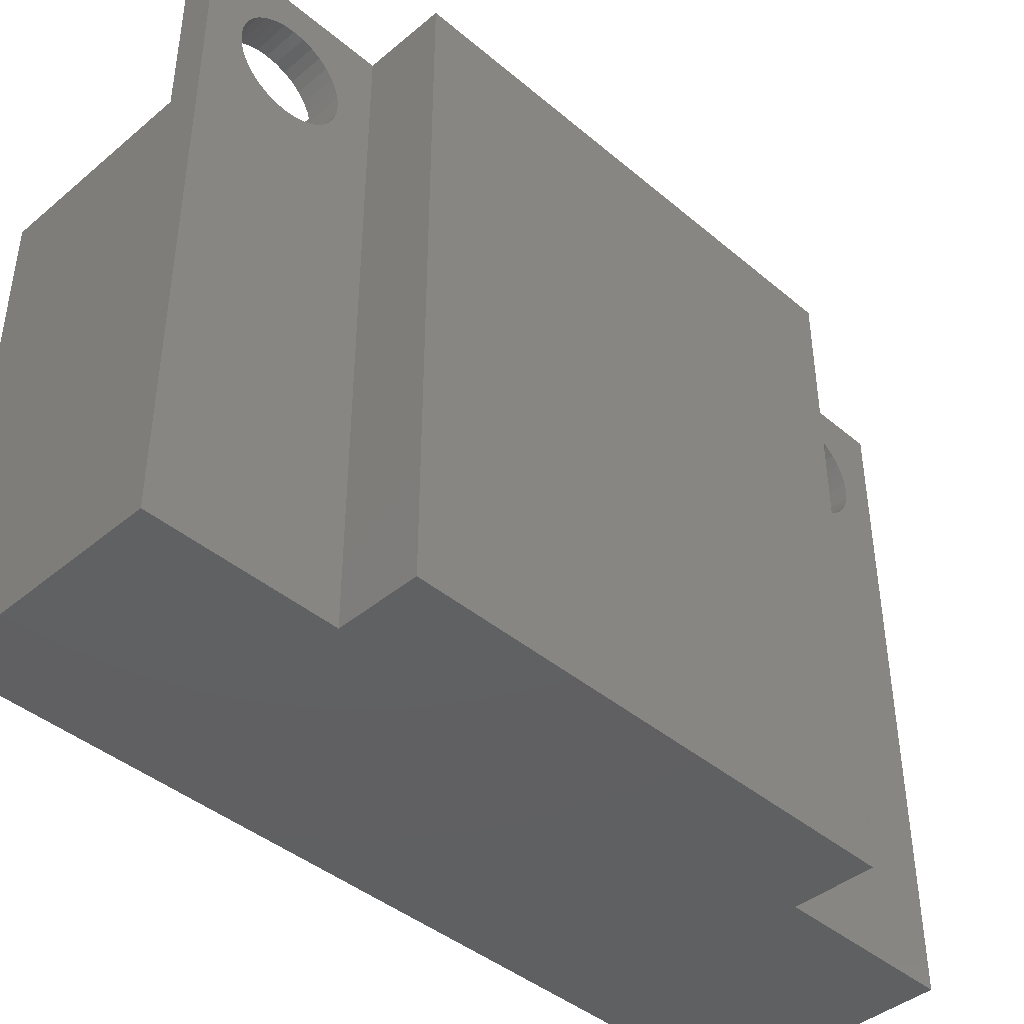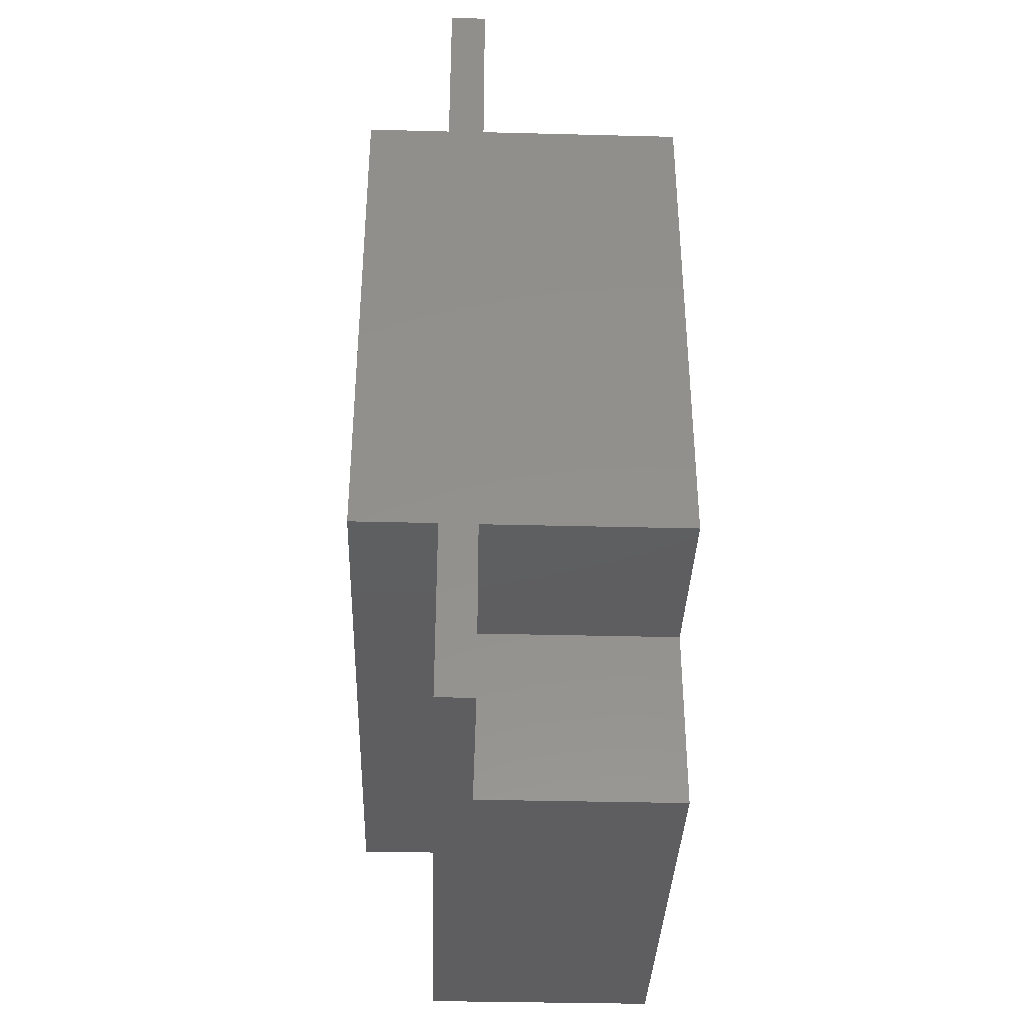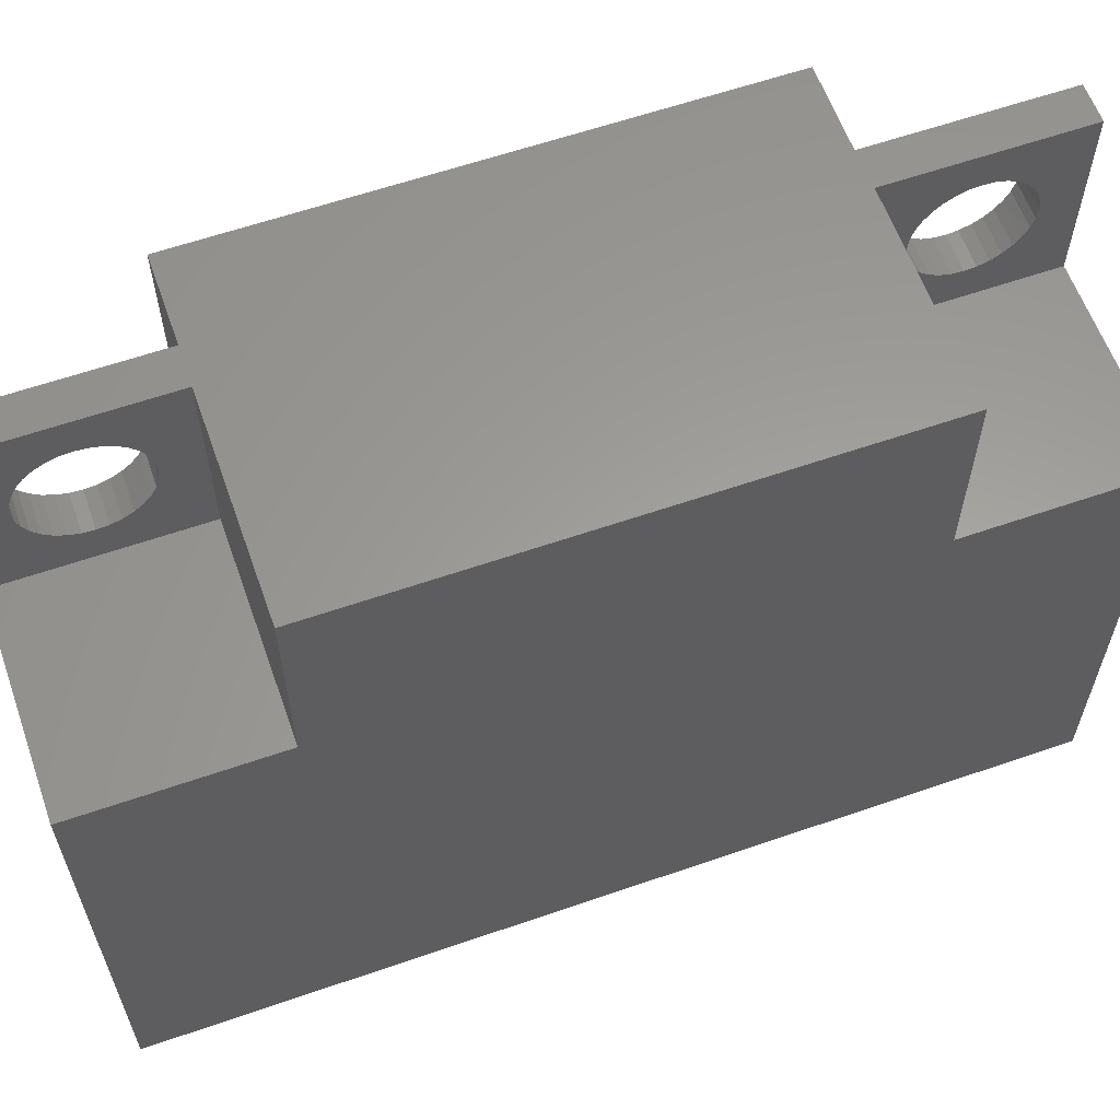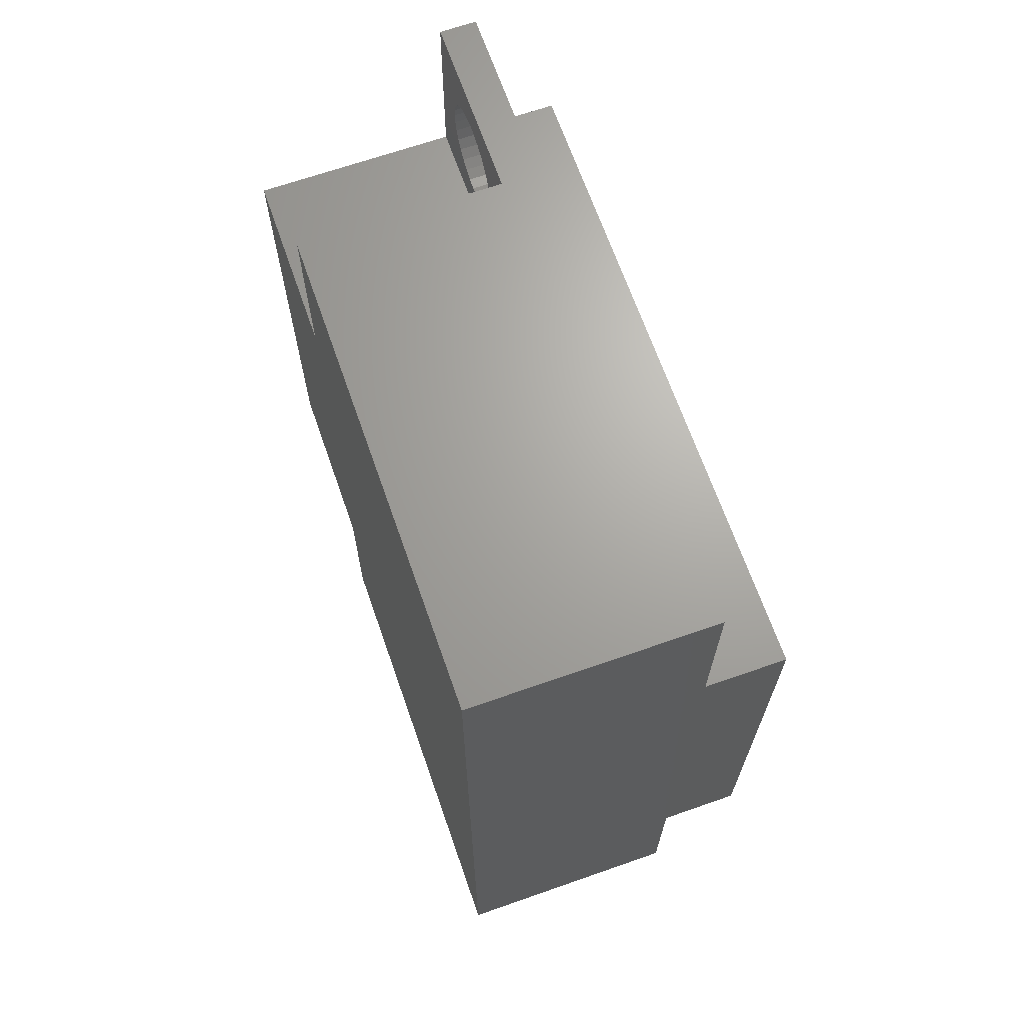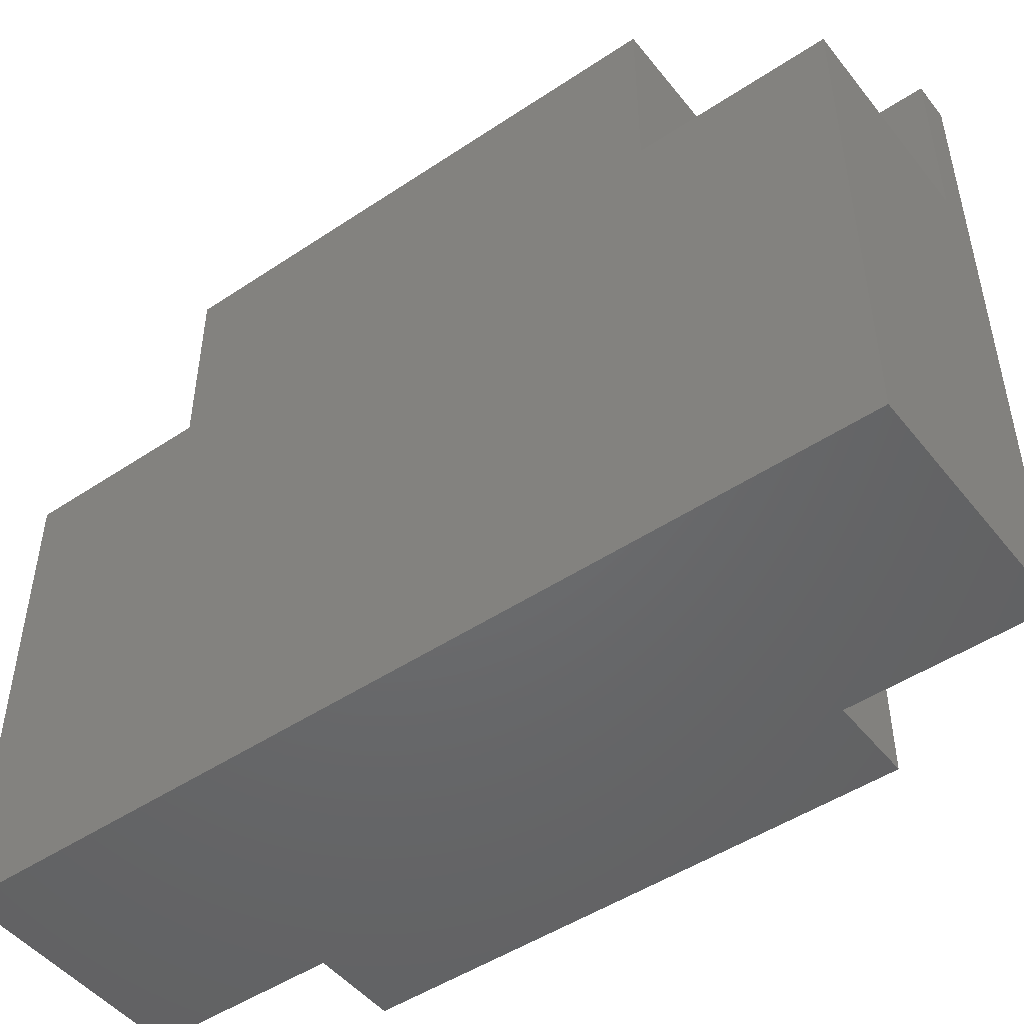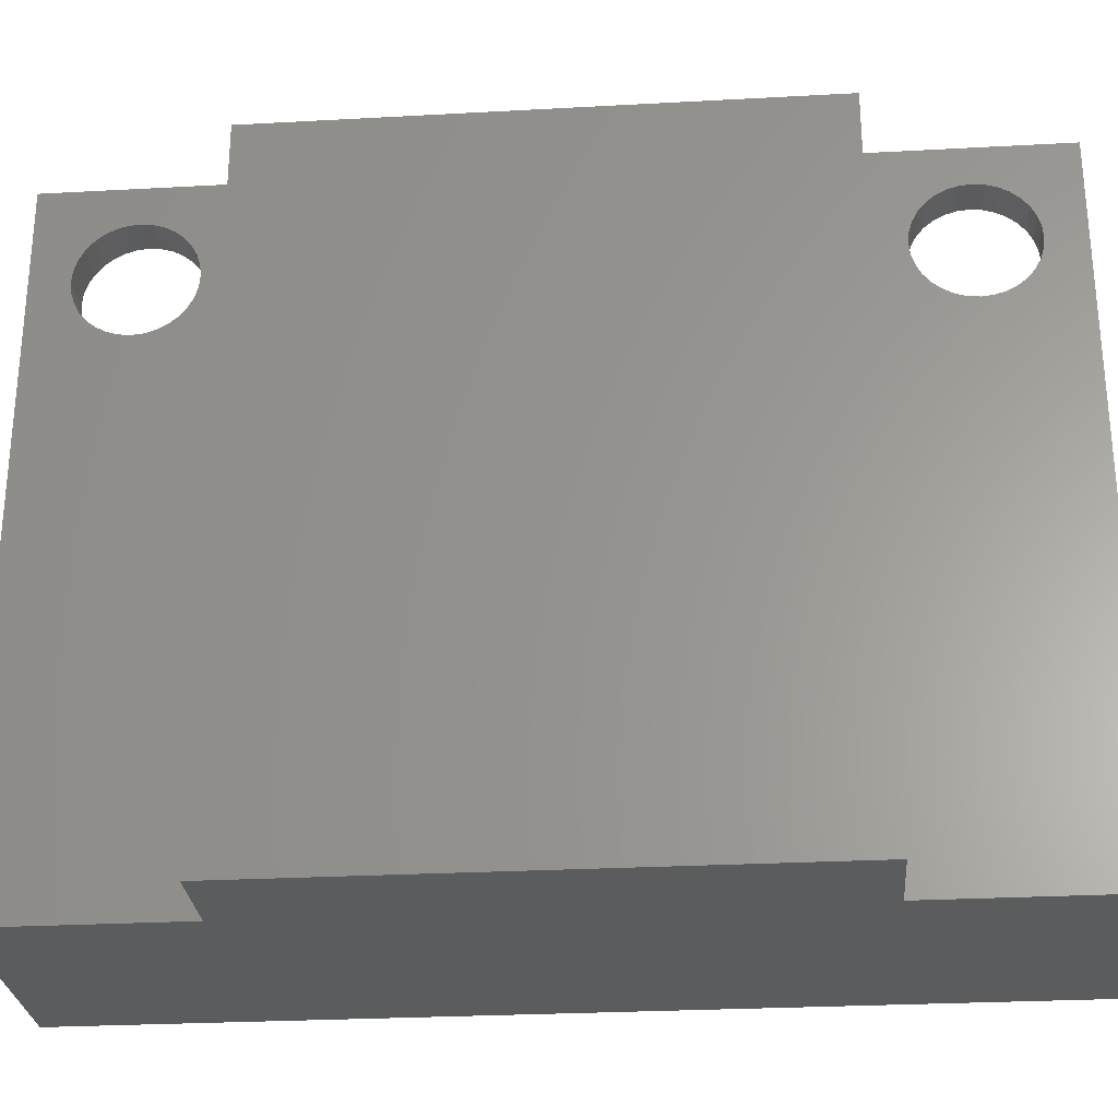
<metadata>
{"format":"stl","ext":"stl","renderer":"f3d","projection":"perspective","resolution":1024,"background":"white","views":[{"elev":-42.3,"azim":-135.1,"up":"+Z"},{"elev":-36.3,"azim":-1.9,"up":"+Y"},{"elev":60.7,"azim":70.5,"up":"+Z"},{"elev":67.4,"azim":160.7,"up":"+Y"},{"elev":-48.4,"azim":126.7,"up":"+Z"},{"elev":-27.5,"azim":-85.2,"up":"+Z"}]}
</metadata>
<code>
# stl→obj: 156 verts, 316 faces
v 0 3.971 15.21
v 0 5 18
v 0 5 0
v 0 4 15.5
v 0 3.886 14.93
v 0 3.747 14.67
v 0 3.561 14.44
v 0 3.333 14.25
v 0 3.074 14.11
v 0 2.793 14.03
v 0 2.5 14
v 0 0 0
v 0 2.207 14.03
v 0 1.926 14.11
v 0 1.667 14.25
v 0 1.439 14.44
v 0 1.253 14.67
v 0 1.114 14.93
v 0 0 18
v 0 1.029 15.21
v 0 3.971 15.79
v 0 3.886 16.07
v 0 3.747 16.33
v 0 3.561 16.56
v 0 3.333 16.75
v 0 3.074 16.89
v 0 2.793 16.97
v 0 2.5 17
v 0 2.207 16.97
v 0 1.926 16.89
v 0 1.667 16.75
v 0 1.439 16.56
v 0 1.253 16.33
v 0 1.114 16.07
v 0 1.029 15.79
v 0 1 15.5
v 0 22.97 15.21
v 0 24 18
v 0 24 0
v 0 23 15.5
v 0 22.89 14.93
v 0 22.75 14.67
v 0 22.56 14.44
v 0 22.33 14.25
v 0 22.07 14.11
v 0 21.79 14.03
v 0 21.5 14
v 0 19 0
v 0 21.21 14.03
v 0 20.93 14.11
v 0 20.67 14.25
v 0 20.44 14.44
v 0 20.25 14.67
v 0 20.11 14.93
v 0 19 18
v 0 20.03 15.21
v 0 22.97 15.79
v 0 22.89 16.07
v 0 22.75 16.33
v 0 22.56 16.56
v 0 22.33 16.75
v 0 22.07 16.89
v 0 21.79 16.97
v 0 21.5 17
v 0 21.21 16.97
v 0 20.93 16.89
v 0 20.67 16.75
v 0 20.44 16.56
v 0 20.25 16.33
v 0 20.11 16.07
v 0 20.03 15.79
v 0 20 15.5
v -2.25 19 18
v -2.25 5 18
v 1 19.01 18
v 1 24 18
v 1 4.99 18
v 1 0 18
v 6.5 4.99 18
v 6.5 19.01 18
v 1 4 15.5
v 1 4.99 13.01
v 1 3.971 15.79
v 1 3.886 16.07
v 1 3.747 16.33
v 1 3.561 16.56
v 1 3.333 16.75
v 1 3.074 16.89
v 1 2.793 16.97
v 1 2.5 17
v 1 2.207 16.97
v 1 1.029 15.79
v 1 1 15.5
v 1 1.114 16.07
v 1 1.253 16.33
v 1 1.439 16.56
v 1 1.667 16.75
v 1 1.926 16.89
v 1 3.971 15.21
v 1 3.886 14.93
v 1 3.747 14.67
v 1 3.561 14.44
v 1 3.333 14.25
v 1 3.074 14.11
v 1 2.793 14.03
v 1 2.5 14
v 1 0 13.01
v 1 2.207 14.03
v 1 1.926 14.11
v 1 1.029 15.21
v 1 1.667 14.25
v 1 1.439 14.44
v 1 1.253 14.67
v 1 1.114 14.93
v 1 23 15.5
v 1 24 13.01
v 1 22.97 15.79
v 1 22.89 16.07
v 1 22.75 16.33
v 1 22.56 16.56
v 1 22.33 16.75
v 1 22.07 16.89
v 1 21.79 16.97
v 1 21.5 17
v 1 21.21 16.97
v 1 20.03 15.79
v 1 20 15.5
v 1 20.11 16.07
v 1 20.25 16.33
v 1 20.44 16.56
v 1 20.67 16.75
v 1 20.93 16.89
v 1 22.97 15.21
v 1 22.89 14.93
v 1 22.75 14.67
v 1 22.56 14.44
v 1 22.33 14.25
v 1 22.07 14.11
v 1 21.79 14.03
v 1 21.5 14
v 1 19.01 13.01
v 1 21.21 14.03
v 1 20.93 14.11
v 1 20.03 15.21
v 1 20.67 14.25
v 1 20.44 14.44
v 1 20.25 14.67
v 1 20.11 14.93
v 6.5 24 13.01
v 6.5 24 0
v -2.25 5 0
v -2.25 19 0
v 6.5 0 0
v 6.5 0 13.01
v 6.5 19.01 13.01
v 6.5 4.99 13.01
f 1 2 3
f 2 1 4
f 3 5 1
f 3 6 5
f 3 7 6
f 3 8 7
f 3 9 8
f 3 10 9
f 3 11 10
f 12 11 3
f 11 12 13
f 13 12 14
f 14 12 15
f 15 12 16
f 16 12 17
f 17 12 18
f 19 20 12
f 18 12 20
f 21 2 4
f 22 2 21
f 23 2 22
f 24 2 23
f 25 2 24
f 26 2 25
f 27 2 26
f 28 2 27
f 19 28 29
f 19 29 30
f 28 19 2
f 31 19 30
f 32 19 31
f 33 19 32
f 34 19 33
f 35 19 34
f 36 19 35
f 20 19 36
f 37 38 39
f 38 37 40
f 39 41 37
f 39 42 41
f 39 43 42
f 39 44 43
f 39 45 44
f 39 46 45
f 39 47 46
f 48 47 39
f 47 48 49
f 49 48 50
f 50 48 51
f 51 48 52
f 52 48 53
f 53 48 54
f 55 56 48
f 54 48 56
f 57 38 40
f 58 38 57
f 59 38 58
f 60 38 59
f 61 38 60
f 62 38 61
f 63 38 62
f 64 38 63
f 55 64 65
f 55 65 66
f 64 55 38
f 67 55 66
f 68 55 67
f 69 55 68
f 70 55 69
f 71 55 70
f 72 55 71
f 56 55 72
f 73 2 55
f 2 73 74
f 55 75 76
f 75 55 77
f 55 76 38
f 2 77 55
f 19 77 2
f 77 19 78
f 75 79 80
f 79 75 77
f 77 81 82
f 77 83 81
f 77 84 83
f 77 85 84
f 77 86 85
f 77 87 86
f 77 88 87
f 77 89 88
f 77 90 89
f 78 90 77
f 90 78 91
f 92 78 93
f 94 78 92
f 95 78 94
f 96 78 95
f 97 78 96
f 98 78 97
f 91 78 98
f 99 82 81
f 100 82 99
f 101 82 100
f 102 82 101
f 103 82 102
f 104 82 103
f 105 82 104
f 106 82 105
f 107 106 108
f 107 108 109
f 107 93 78
f 93 107 110
f 106 107 82
f 111 107 109
f 112 107 111
f 113 107 112
f 114 107 113
f 110 107 114
f 76 115 116
f 76 117 115
f 76 118 117
f 76 119 118
f 76 120 119
f 76 121 120
f 76 122 121
f 76 123 122
f 76 124 123
f 75 124 76
f 124 75 125
f 126 75 127
f 128 75 126
f 129 75 128
f 130 75 129
f 131 75 130
f 132 75 131
f 125 75 132
f 133 116 115
f 134 116 133
f 135 116 134
f 136 116 135
f 137 116 136
f 138 116 137
f 139 116 138
f 140 116 139
f 141 140 142
f 141 142 143
f 141 127 75
f 127 141 144
f 140 141 116
f 145 141 143
f 146 141 145
f 147 141 146
f 148 141 147
f 144 141 148
f 149 150 116
f 116 38 76
f 116 39 38
f 39 116 150
f 151 48 3
f 48 151 152
f 3 153 12
f 153 3 150
f 48 150 3
f 150 48 39
f 19 107 78
f 12 107 19
f 153 107 12
f 107 153 154
f 10 106 105
f 106 10 11
f 28 89 90
f 89 28 27
f 110 36 93
f 36 110 20
f 7 101 6
f 101 7 102
f 6 100 5
f 100 6 101
f 23 86 24
f 86 23 85
f 21 84 22
f 84 21 83
f 14 111 109
f 111 14 15
f 9 105 104
f 105 9 10
f 7 103 102
f 103 7 8
f 5 99 1
f 99 5 100
f 26 87 88
f 87 26 25
f 25 86 87
f 86 25 24
f 27 88 89
f 88 27 26
f 22 85 23
f 85 22 84
f 4 83 21
f 83 4 81
f 32 97 96
f 97 32 31
f 31 98 97
f 98 31 30
f 8 104 103
f 104 8 9
f 1 81 4
f 81 1 99
f 13 109 108
f 109 13 14
f 11 108 106
f 108 11 13
f 112 17 113
f 17 112 16
f 93 35 92
f 35 93 36
f 92 34 94
f 34 92 35
f 94 33 95
f 33 94 34
f 95 32 96
f 32 95 33
f 113 18 114
f 18 113 17
f 114 20 110
f 20 114 18
f 15 112 111
f 112 15 16
f 30 91 98
f 91 30 29
f 29 90 91
f 90 29 28
f 46 140 139
f 140 46 47
f 64 123 124
f 123 64 63
f 144 72 127
f 72 144 56
f 43 135 42
f 135 43 136
f 42 134 41
f 134 42 135
f 59 120 60
f 120 59 119
f 57 118 58
f 118 57 117
f 50 145 143
f 145 50 51
f 45 139 138
f 139 45 46
f 43 137 136
f 137 43 44
f 41 133 37
f 133 41 134
f 62 121 122
f 121 62 61
f 61 120 121
f 120 61 60
f 63 122 123
f 122 63 62
f 58 119 59
f 119 58 118
f 40 117 57
f 117 40 115
f 68 131 130
f 131 68 67
f 67 132 131
f 132 67 66
f 44 138 137
f 138 44 45
f 37 115 40
f 115 37 133
f 49 143 142
f 143 49 50
f 47 142 140
f 142 47 49
f 146 53 147
f 53 146 52
f 127 71 126
f 71 127 72
f 126 70 128
f 70 126 71
f 128 69 129
f 69 128 70
f 129 68 130
f 68 129 69
f 147 54 148
f 54 147 53
f 148 56 144
f 56 148 54
f 51 146 145
f 146 51 52
f 66 125 132
f 125 66 65
f 65 124 125
f 124 65 64
f 80 79 155
f 155 150 149
f 156 155 79
f 155 156 150
f 153 156 154
f 156 153 150
f 82 79 77
f 79 82 156
f 82 154 156
f 154 82 107
f 116 155 149
f 155 116 141
f 155 75 80
f 75 155 141
f 151 73 152
f 73 151 74
f 151 2 74
f 2 151 3
f 48 73 55
f 73 48 152

</code>
